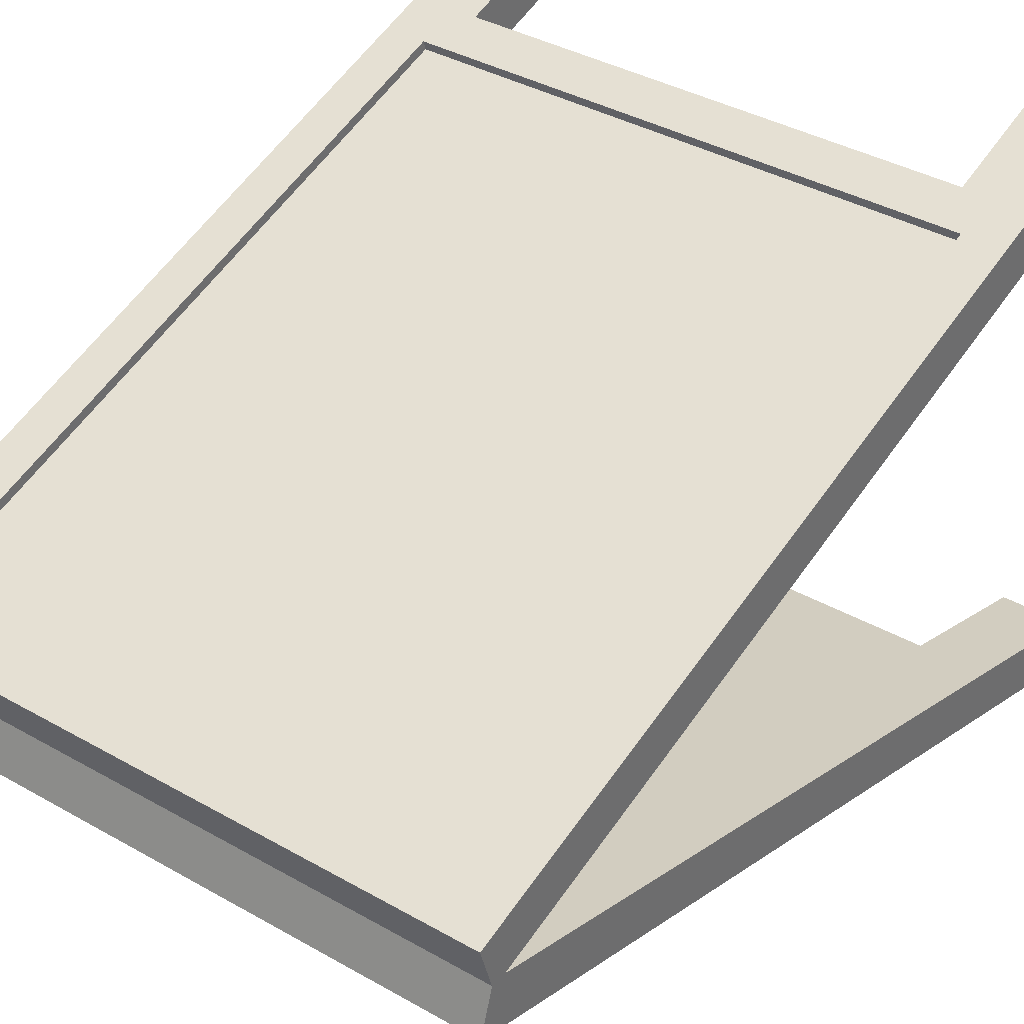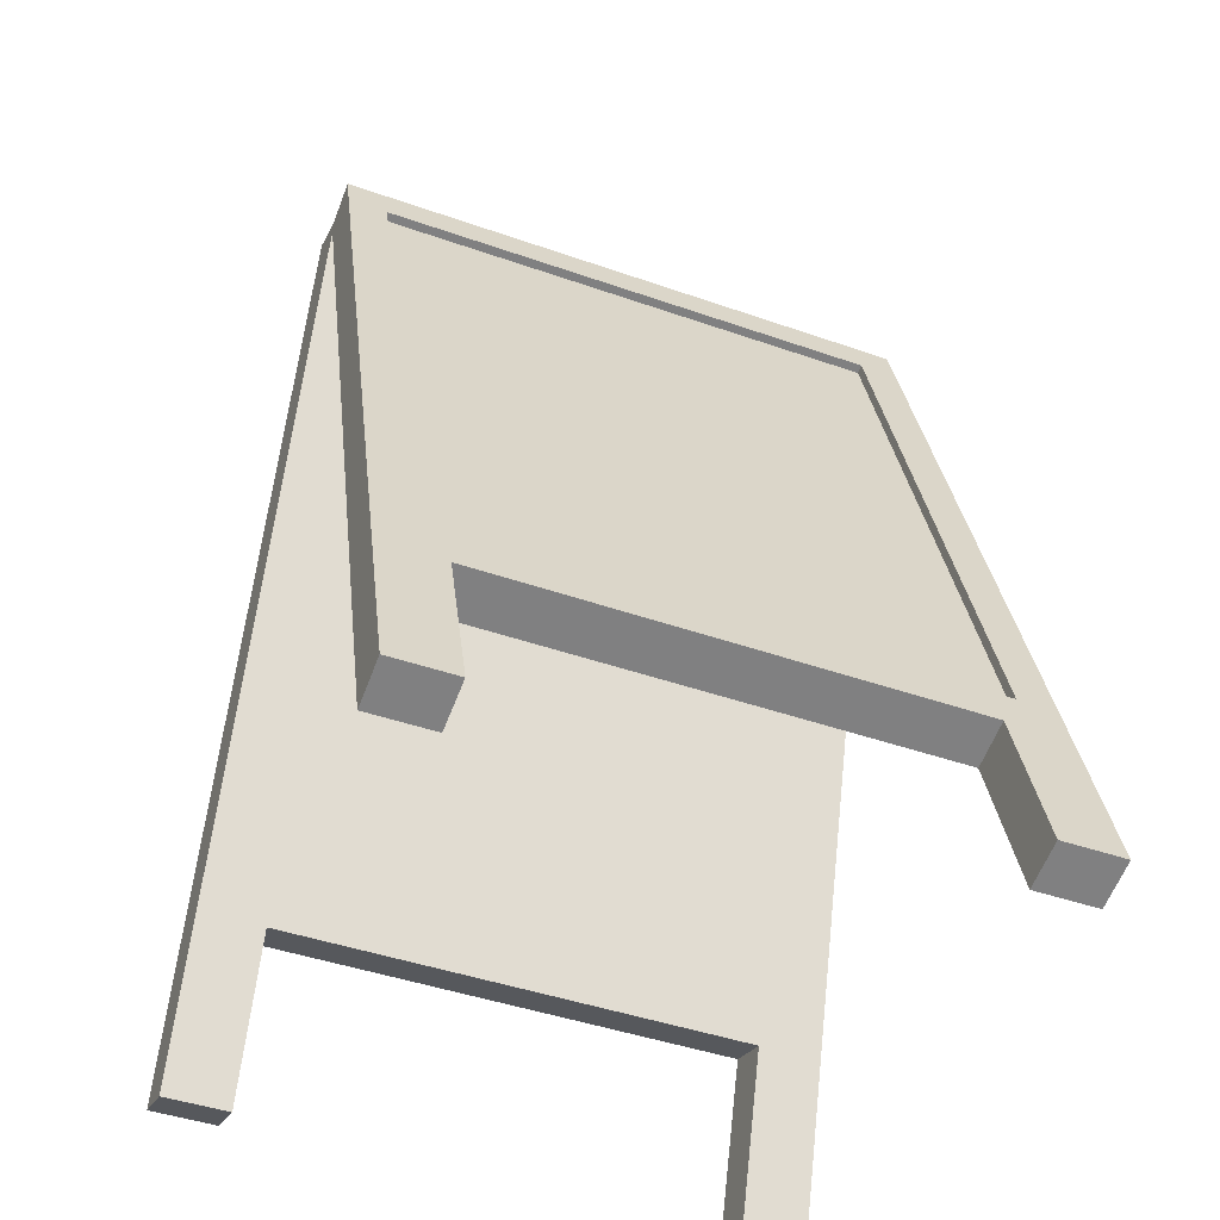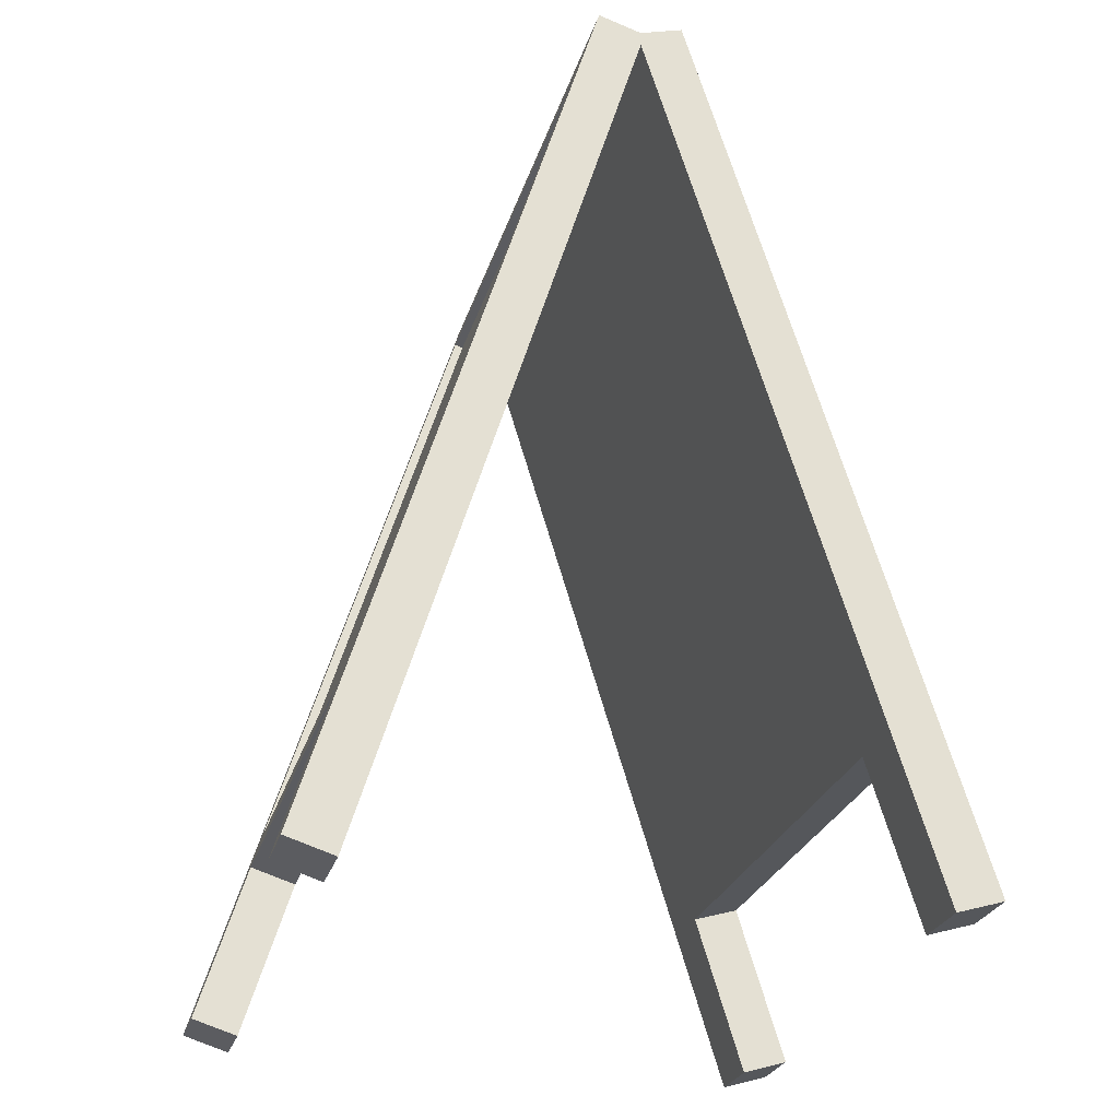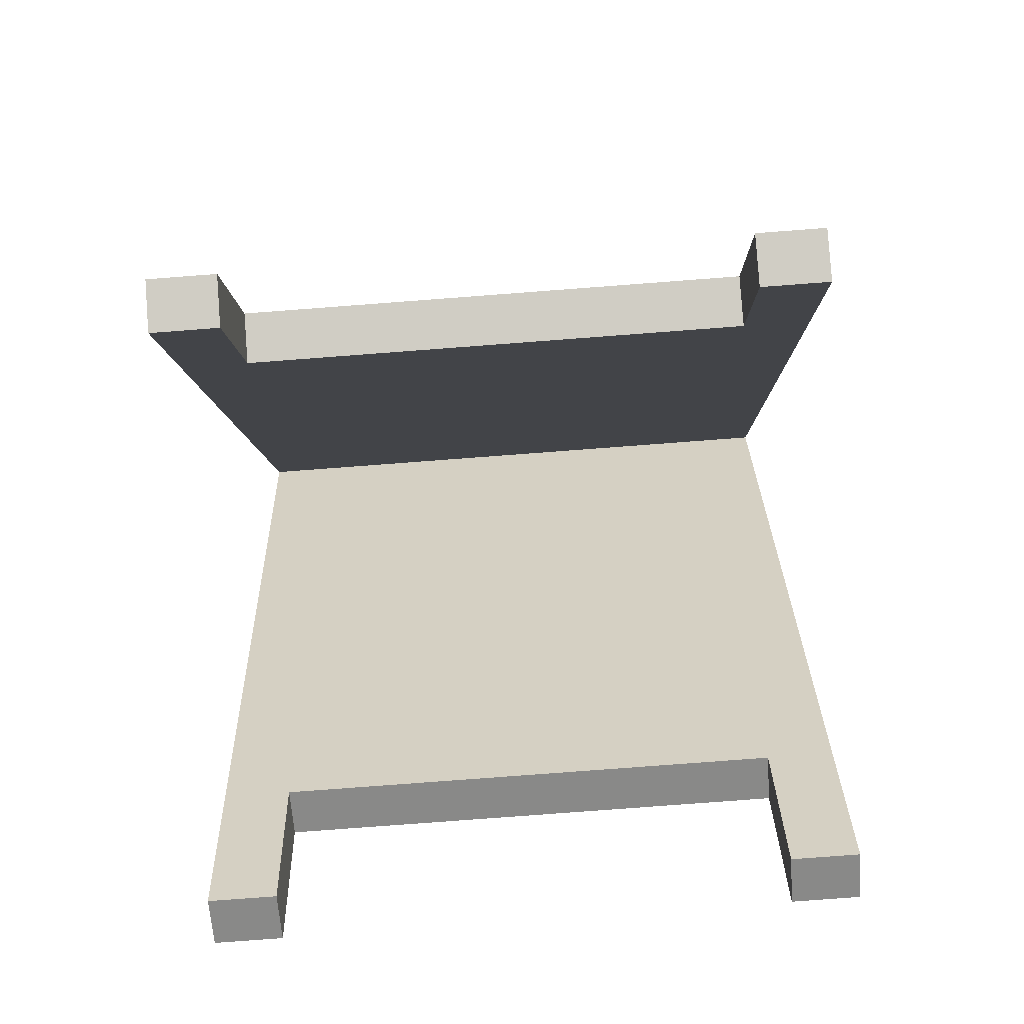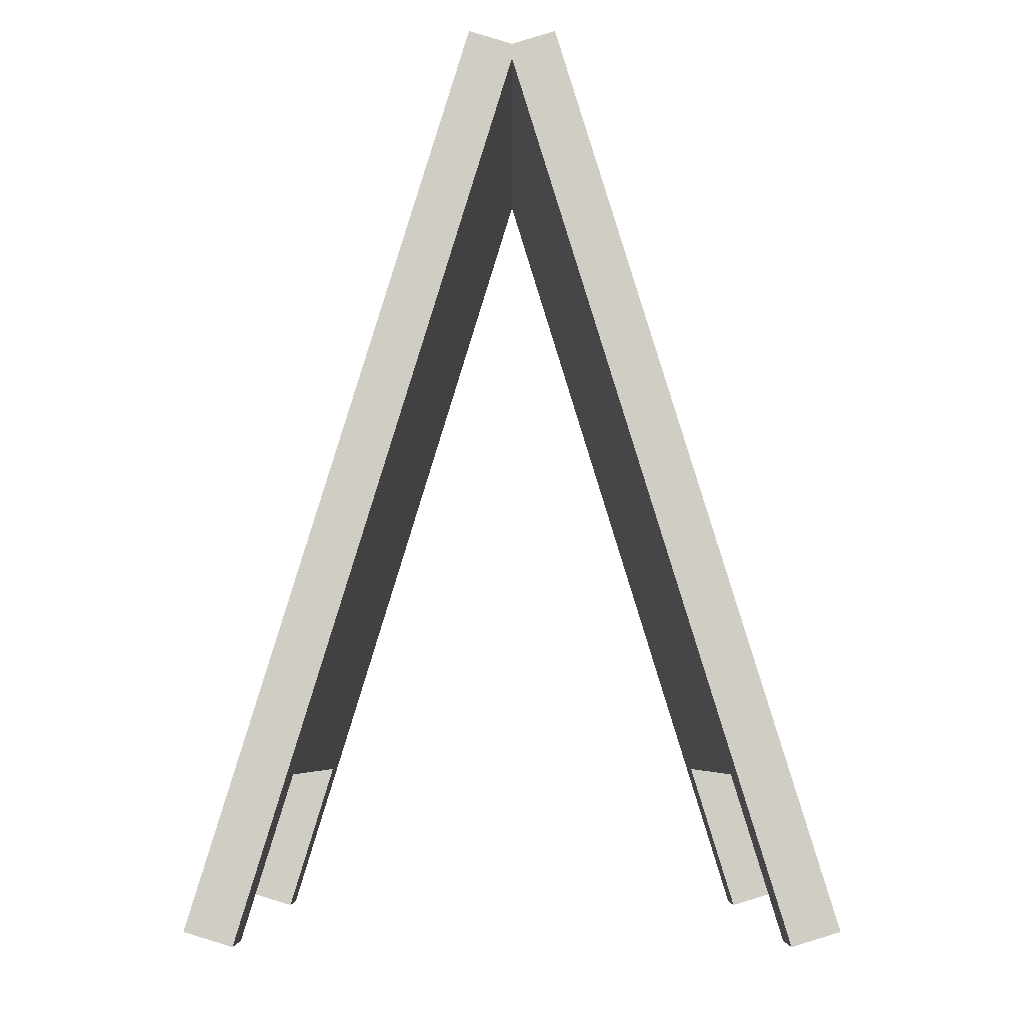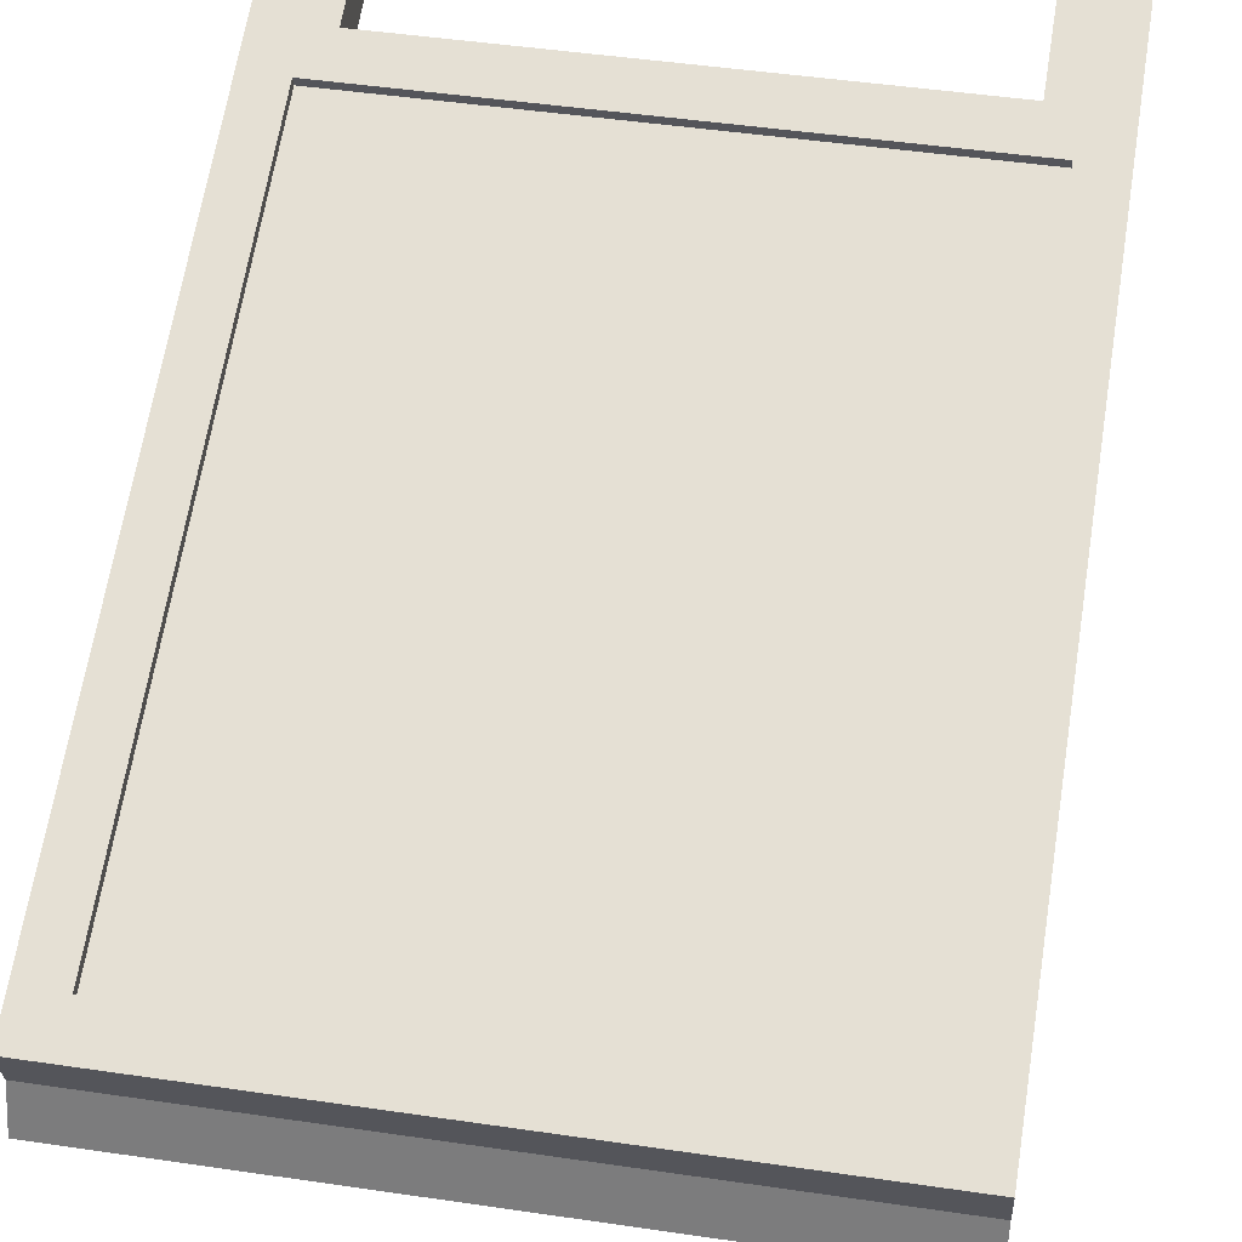
<metadata>
{"format":"obj","ext":"obj","renderer":"f3d","projection":"perspective","resolution":1024,"background":"white","views":[{"elev":37.2,"azim":-143.6,"up":"+Z"},{"elev":-44.0,"azim":-22.4,"up":"+Y"},{"elev":-26.8,"azim":-105.3,"up":"+Y"},{"elev":-79.8,"azim":4.3,"up":"+Y"},{"elev":-6.1,"azim":90.0,"up":"+Y"},{"elev":47.0,"azim":-170.5,"up":"+Z"}]}
</metadata>
<code>
o Menu_01
v -0.002743 0.001454 0.002371
v -0.002743 0.00795 0.000385
v -0.002743 0.001325 0.001949
v -0.002743 0.007821 -3.7e-05
v 0.002743 0.001454 0.002371
v 0.002743 0.00795 0.000385
v 0.002743 0.001325 0.001949
v 0.002743 0.007821 -3.7e-05
v 0.002743 -0.000137 0.002396
v 0.002743 -8e-06 0.002818
v -0.002743 -8e-06 0.002818
v -0.002743 -0.000137 0.002396
v -0.002164 0.001325 0.001949
v 0.002164 0.001325 0.001949
v 0.002381 0.007821 -3.7e-05
v -0.002381 0.007821 -3.7e-05
v 0.002164 0.001454 0.002371
v -0.002164 0.001454 0.002371
v -0.002381 0.00795 0.000385
v 0.002381 0.00795 0.000385
v 0.002381 0.007544 0.000423
v 0.002381 0.001812 0.002175
v -0.002381 0.007544 0.000423
v -0.002381 0.001812 0.002175
v 0.002743 0.001836 0.002254
v 0.002743 0.007568 0.000502
v 0.002743 0.007439 8e-05
v 0.002743 0.001707 0.001832
v -0.002743 0.001707 0.001832
v -0.002743 0.007439 8e-05
v -0.002743 0.007568 0.000502
v -0.002743 0.001836 0.002254
v -0.002381 0.001836 0.002254
v -0.002381 0.007568 0.000502
v 0.002381 0.001836 0.002254
v 0.002381 0.007568 0.000502
v 0.002381 0.007439 8e-05
v 0.002381 0.001707 0.001832
v -0.002381 0.001707 0.001832
v -0.002381 0.007439 8e-05
v 0.002164 -0.000137 0.002396
v 0.002164 -8e-06 0.002818
v -0.002164 -8e-06 0.002818
v -0.002164 -0.000137 0.002396
v -0.002743 0.001454 -0.002371
v -0.002743 0.00795 -0.000385
v -0.002743 0.001325 -0.001949
v -0.002743 0.007821 3.7e-05
v 0.002743 0.001454 -0.002371
v 0.002743 0.00795 -0.000385
v 0.002743 0.001325 -0.001949
v 0.002743 0.007821 3.7e-05
v 0.002743 -0.000137 -0.002396
v 0.002743 -8e-06 -0.002818
v -0.002743 -8e-06 -0.002818
v -0.002743 -0.000137 -0.002396
v -0.002164 0.001325 -0.001949
v 0.002164 0.001325 -0.001949
v 0.002381 0.007821 3.7e-05
v -0.002381 0.007821 3.7e-05
v 0.002164 0.001454 -0.002371
v -0.002164 0.001454 -0.002371
v -0.002381 0.00795 -0.000385
v 0.002381 0.00795 -0.000385
v 0.002381 0.007544 -0.000423
v 0.002381 0.001812 -0.002175
v -0.002381 0.007544 -0.000423
v -0.002381 0.001812 -0.002175
v 0.002743 0.001836 -0.002254
v 0.002743 0.007568 -0.000502
v 0.002743 0.007439 -8e-05
v 0.002743 0.001707 -0.001832
v -0.002743 0.001707 -0.001832
v -0.002743 0.007439 -8e-05
v -0.002743 0.007568 -0.000502
v -0.002743 0.001836 -0.002254
v -0.002381 0.001836 -0.002254
v -0.002381 0.007568 -0.000502
v 0.002381 0.001836 -0.002254
v 0.002381 0.007568 -0.000502
v 0.002381 0.007439 -8e-05
v 0.002381 0.001707 -0.001832
v -0.002381 0.001707 -0.001832
v -0.002381 0.007439 -8e-05
v 0.002164 -0.000137 -0.002396
v 0.002164 -8e-06 -0.002818
v -0.002164 -8e-06 -0.002818
v -0.002164 -0.000137 -0.002396
f 34 19 31
f 31 19 2
f 8 15 6
f 6 15 20
f 14 38 7
f 7 38 28
f 31 2 30
f 30 2 4
f 17 14 42
f 42 14 41
f 25 35 5
f 5 35 17
f 16 4 19
f 19 4 2
f 1 32 3
f 3 32 29
f 18 33 1
f 1 33 32
f 18 1 43
f 43 1 11
f 16 19 15
f 15 19 20
f 14 17 13
f 13 17 18
f 15 37 16
f 16 37 40
f 24 22 23
f 23 22 21
f 29 39 3
f 3 39 13
f 38 14 39
f 39 14 13
f 33 18 35
f 35 18 17
f 19 34 20
f 20 34 36
f 37 15 27
f 27 15 8
f 27 8 26
f 26 8 6
f 26 6 36
f 36 6 20
f 30 4 40
f 40 4 16
f 34 31 33
f 33 31 32
f 36 34 21
f 21 34 23
f 38 39 37
f 37 39 40
f 30 40 29
f 29 40 39
f 37 27 38
f 38 27 28
f 26 36 25
f 25 36 35
f 27 26 28
f 28 26 25
f 31 30 32
f 32 30 29
f 7 28 5
f 5 28 25
f 33 35 24
f 24 35 22
f 34 33 23
f 23 33 24
f 35 36 22
f 22 36 21
f 12 44 11
f 11 44 43
f 41 9 42
f 42 9 10
f 14 7 41
f 41 7 9
f 3 13 12
f 12 13 44
f 5 17 10
f 10 17 42
f 1 3 11
f 11 3 12
f 7 5 9
f 9 5 10
f 13 18 44
f 44 18 43
f 78 75 63
f 63 75 46
f 52 50 59
f 59 50 64
f 58 51 82
f 82 51 72
f 75 74 46
f 46 74 48
f 61 86 58
f 58 86 85
f 61 79 49
f 49 79 69
f 60 63 48
f 48 63 46
f 45 47 76
f 76 47 73
f 62 45 77
f 77 45 76
f 62 87 45
f 45 87 55
f 60 59 63
f 63 59 64
f 58 57 61
f 61 57 62
f 59 60 81
f 81 60 84
f 68 67 66
f 66 67 65
f 57 83 47
f 47 83 73
f 82 83 58
f 58 83 57
f 77 79 62
f 62 79 61
f 63 64 78
f 78 64 80
f 81 71 59
f 59 71 52
f 71 70 52
f 52 70 50
f 70 80 50
f 50 80 64
f 74 84 48
f 48 84 60
f 78 77 75
f 75 77 76
f 80 65 78
f 78 65 67
f 82 81 83
f 83 81 84
f 74 73 84
f 84 73 83
f 81 82 71
f 71 82 72
f 70 69 80
f 80 69 79
f 71 72 70
f 70 72 69
f 75 76 74
f 74 76 73
f 51 49 72
f 72 49 69
f 77 68 79
f 79 68 66
f 78 67 77
f 77 67 68
f 79 66 80
f 80 66 65
f 56 55 88
f 88 55 87
f 85 86 53
f 53 86 54
f 58 85 51
f 51 85 53
f 47 56 57
f 57 56 88
f 49 54 61
f 61 54 86
f 45 55 47
f 47 55 56
f 51 53 49
f 49 53 54
f 57 88 62
f 62 88 87

</code>
